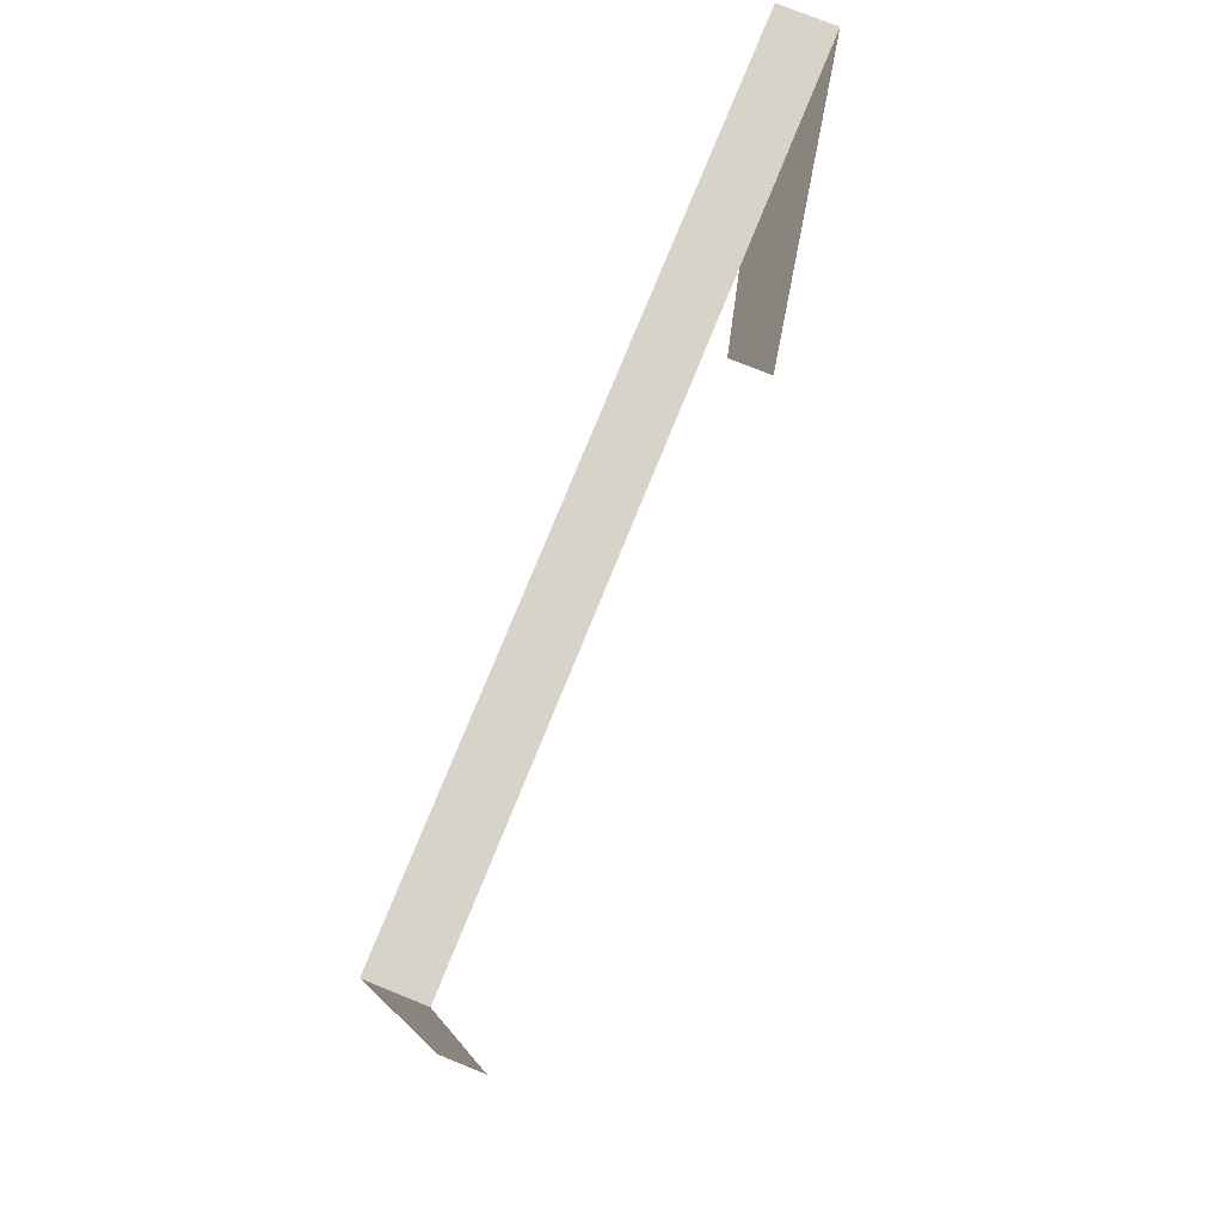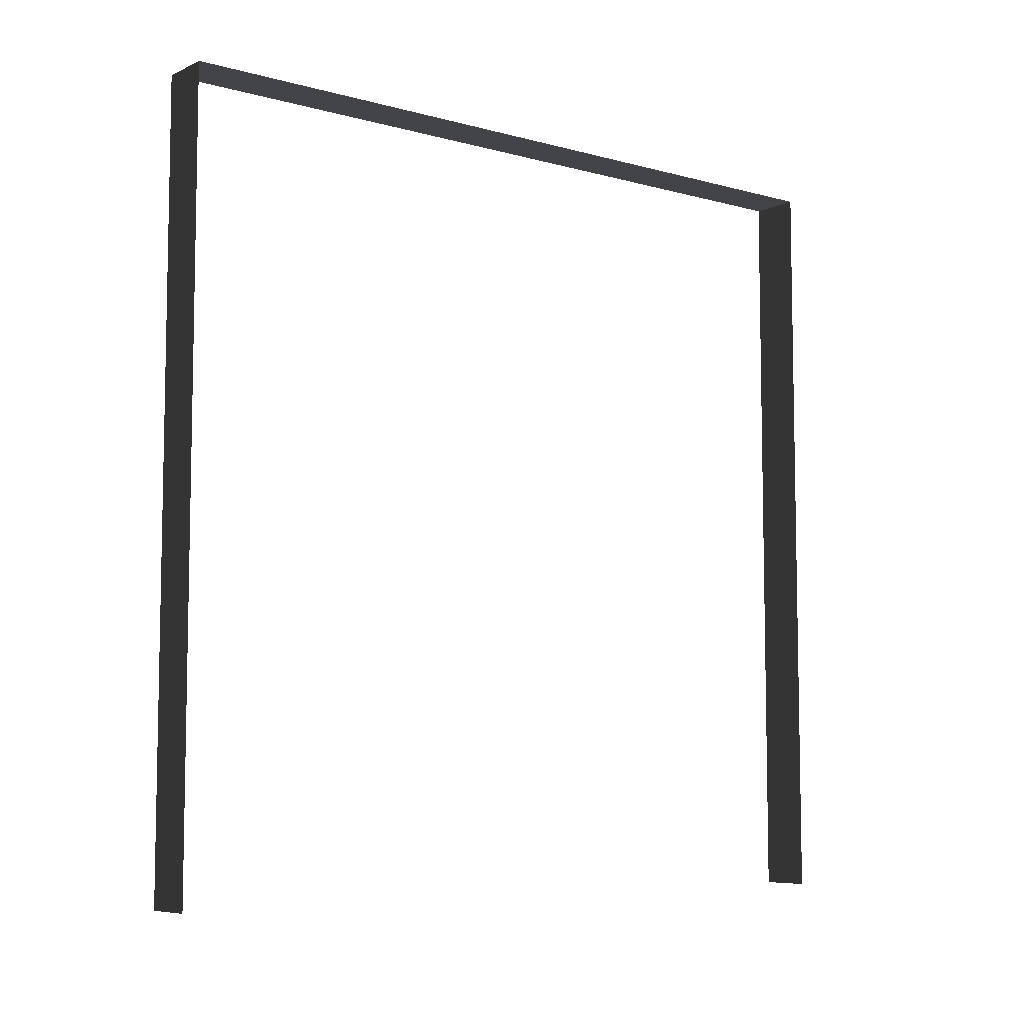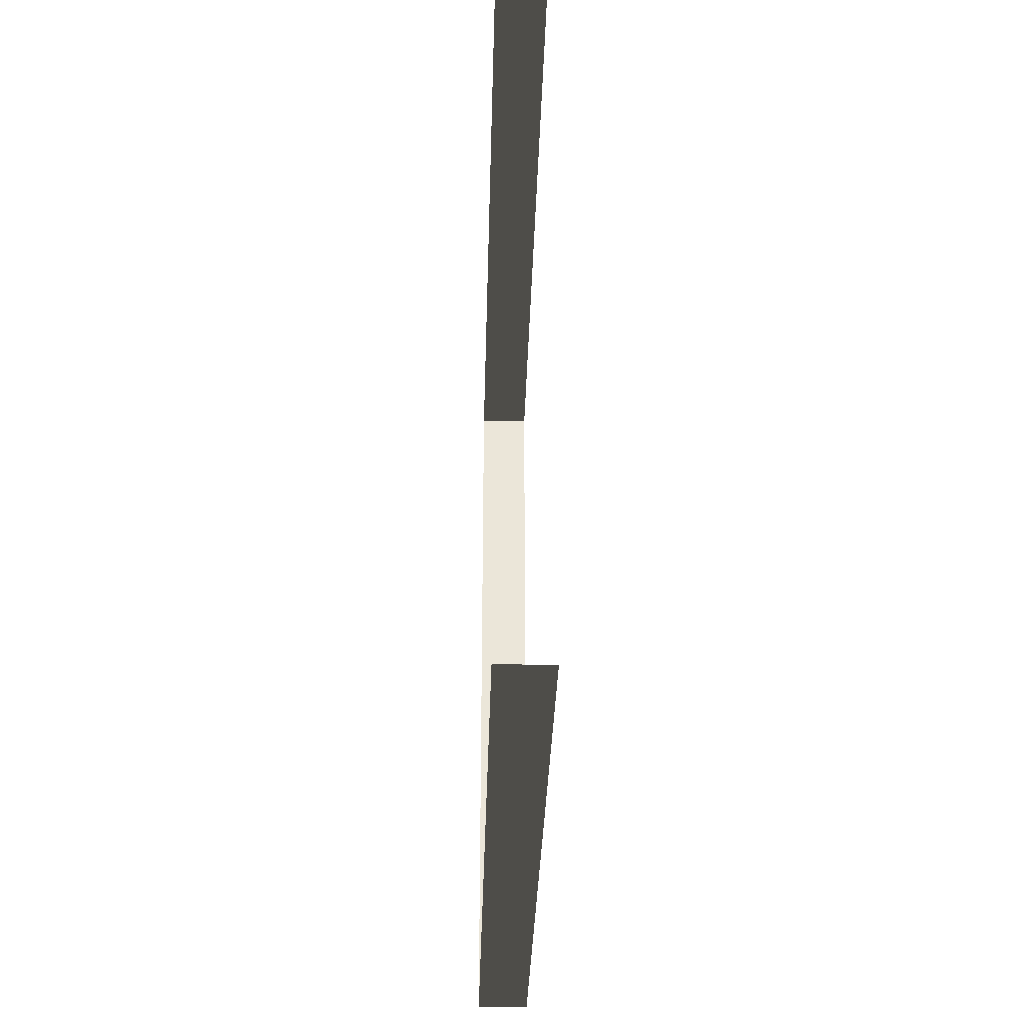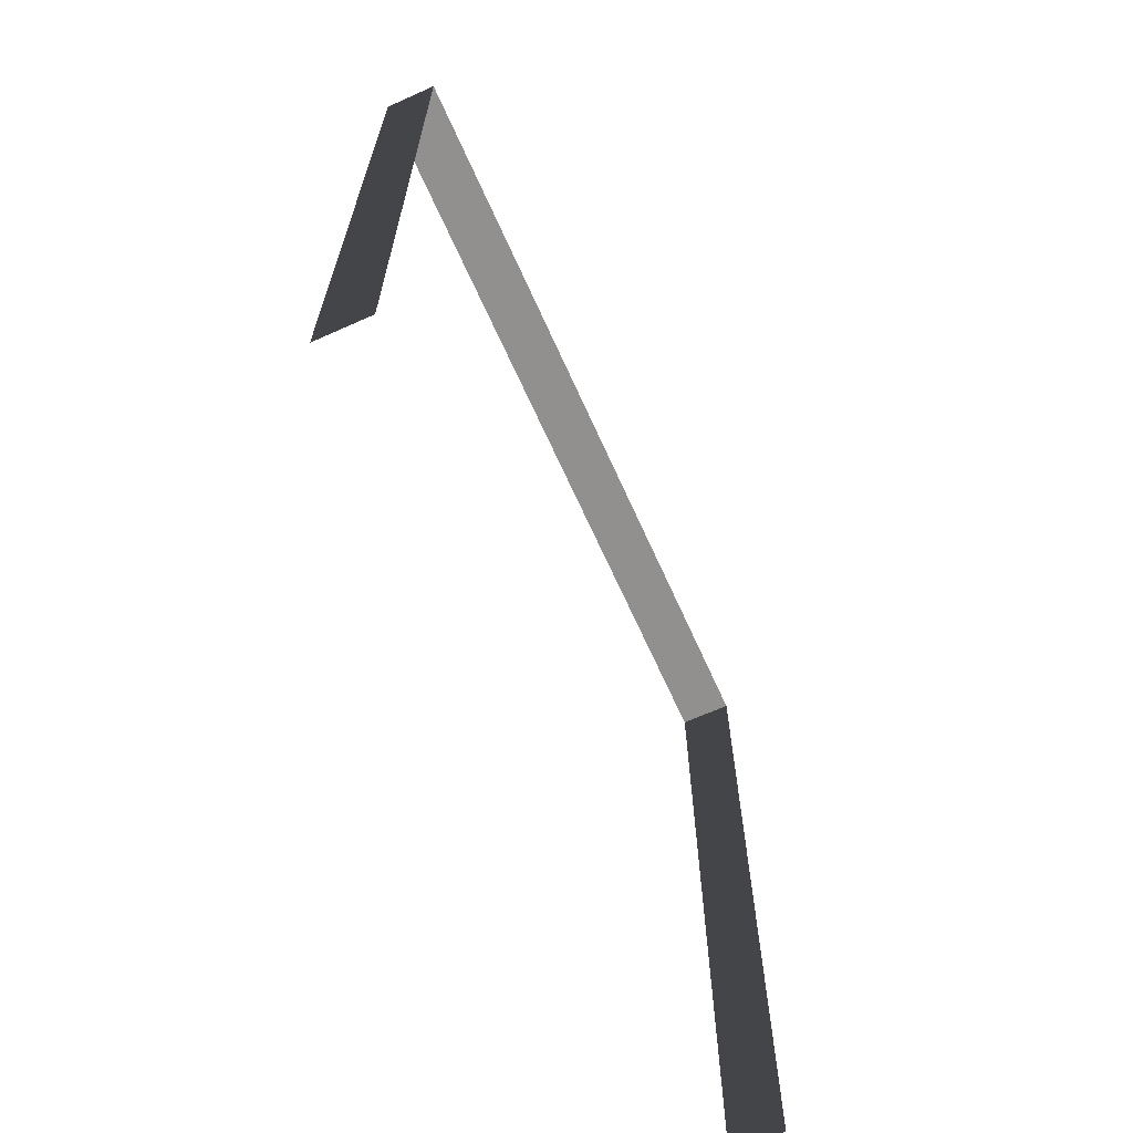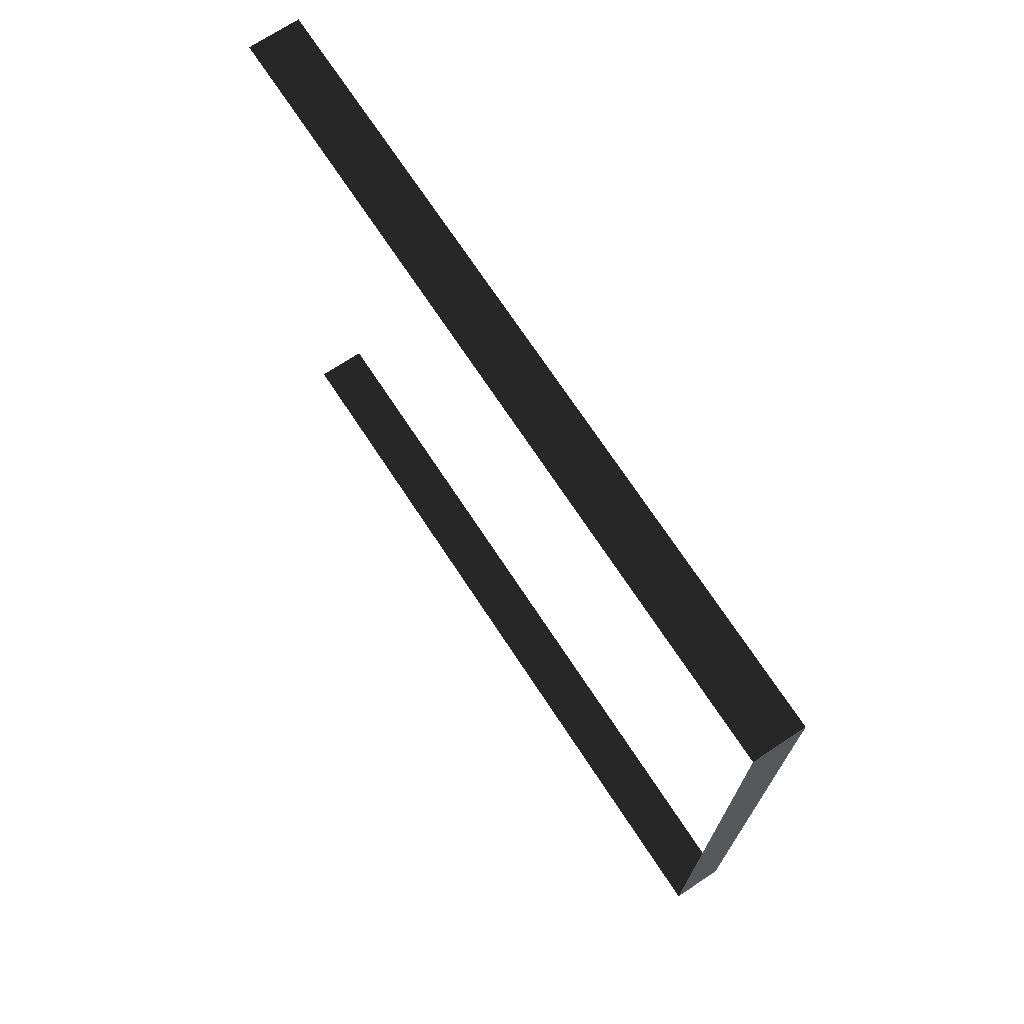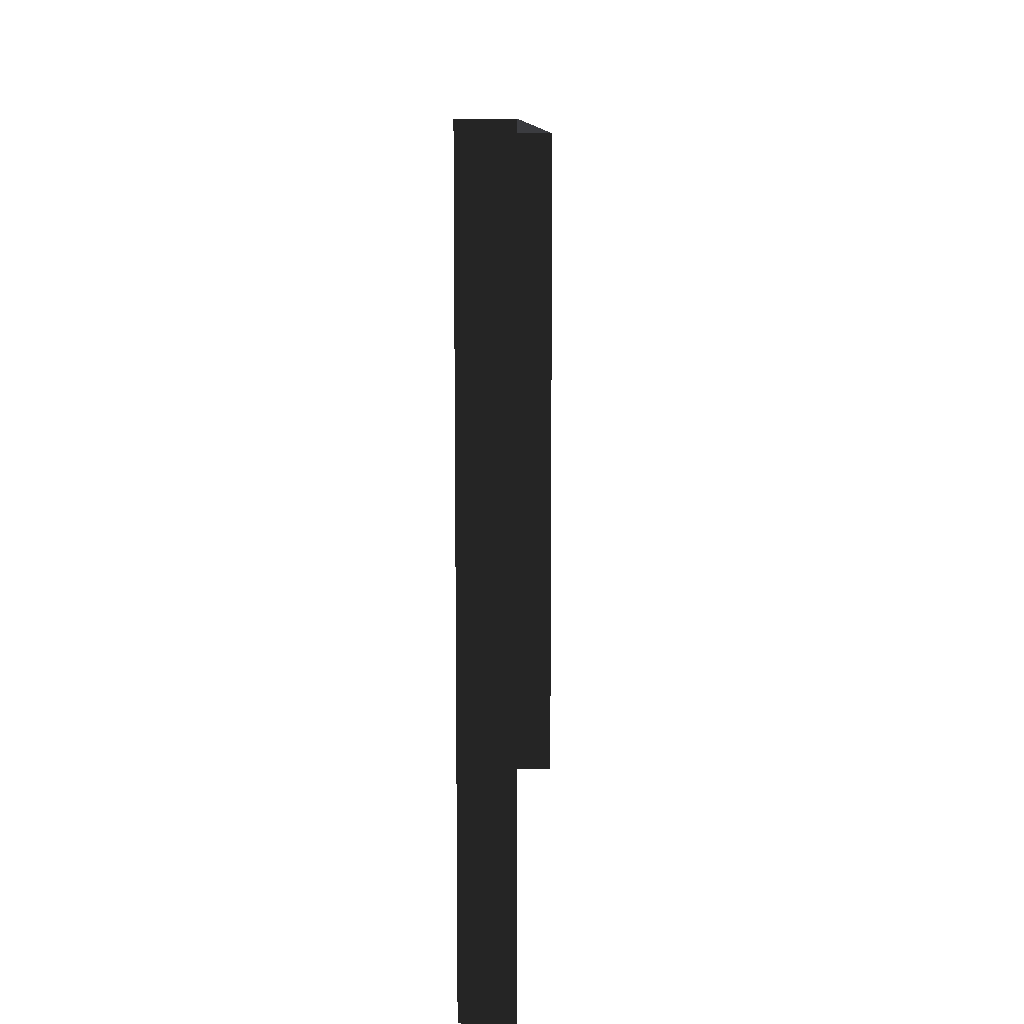
<metadata>
{"format":"obj","ext":"obj","renderer":"f3d","projection":"perspective","resolution":1024,"background":"white","views":[{"elev":76.1,"azim":22.0,"up":"+Y"},{"elev":-7.1,"azim":-128.1,"up":"+Y"},{"elev":-32.7,"azim":-1.5,"up":"+Z"},{"elev":-66.4,"azim":24.2,"up":"+Y"},{"elev":71.7,"azim":146.6,"up":"+Z"},{"elev":9.5,"azim":3.2,"up":"+Y"}]}
</metadata>
<code>
v -0.2 3 3
v 5.242e-06 3 3.934e-06
v 6.504e-06 3 3
v -0.2 3 3.903e-06
v -0.2 3 3.903e-06
v 5.87e-06 -4.966e-07 4.325e-06
v 5.242e-06 3 3.934e-06
v -0.2 -3.689e-07 4.308e-06
v 6.504e-06 3 3
v -0.2 -7.583e-07 3
v -0.2 3 3
v 3.945e-06 -8.207e-07 3
g wall09_10892_909
f 1 3 2
f 2 4 1
f 5 7 6
f 6 8 5
f 9 11 10
f 10 12 9

</code>
